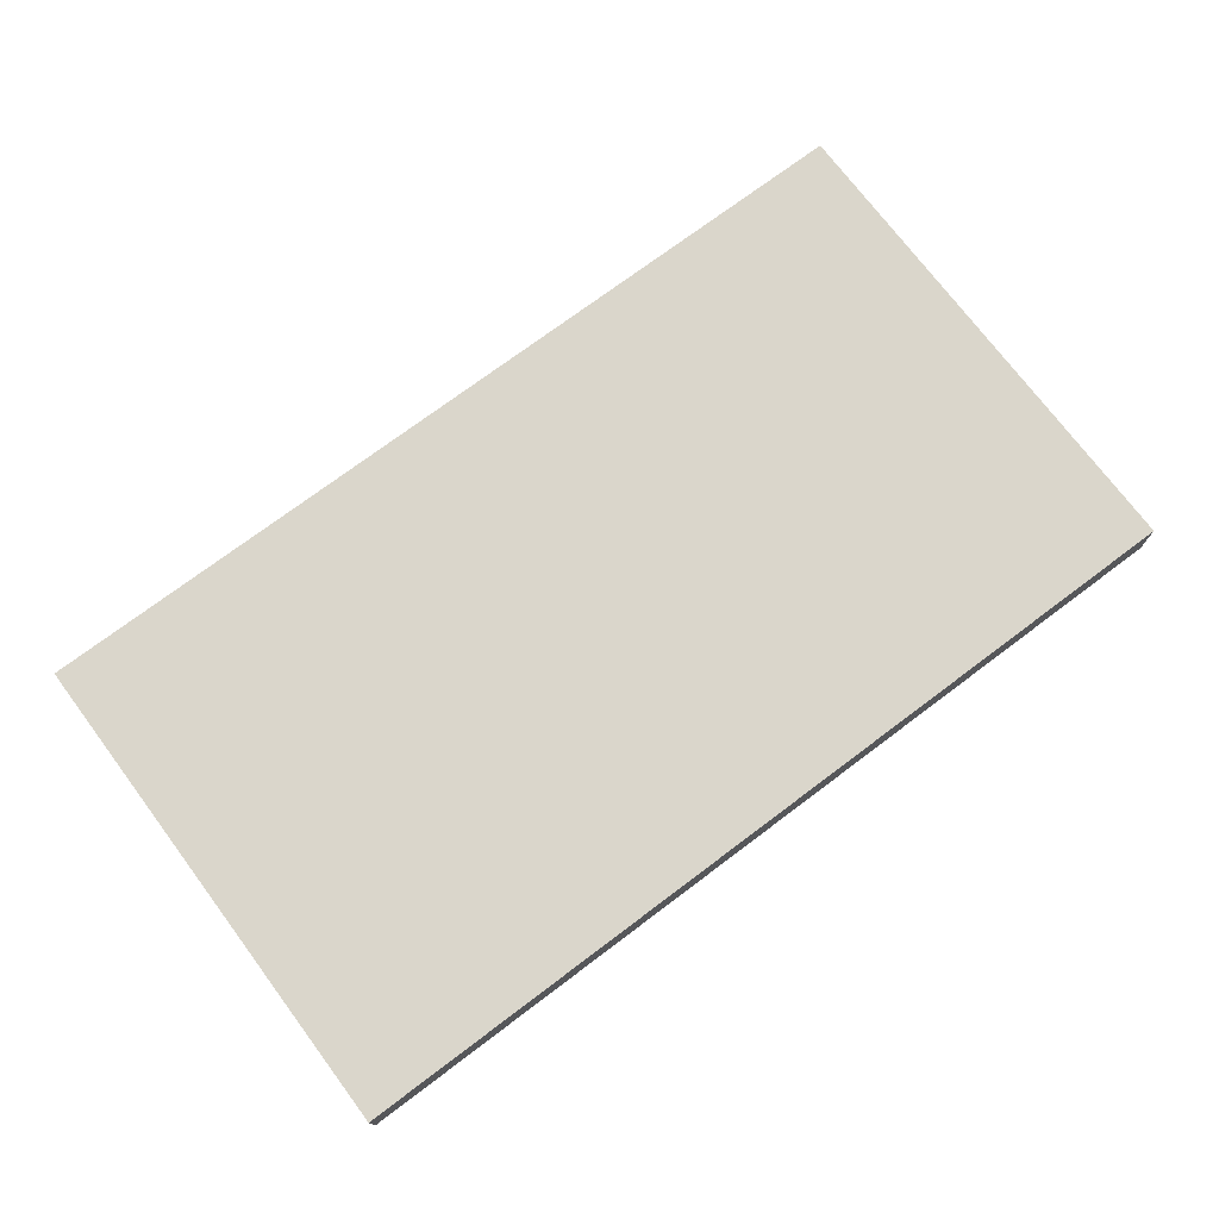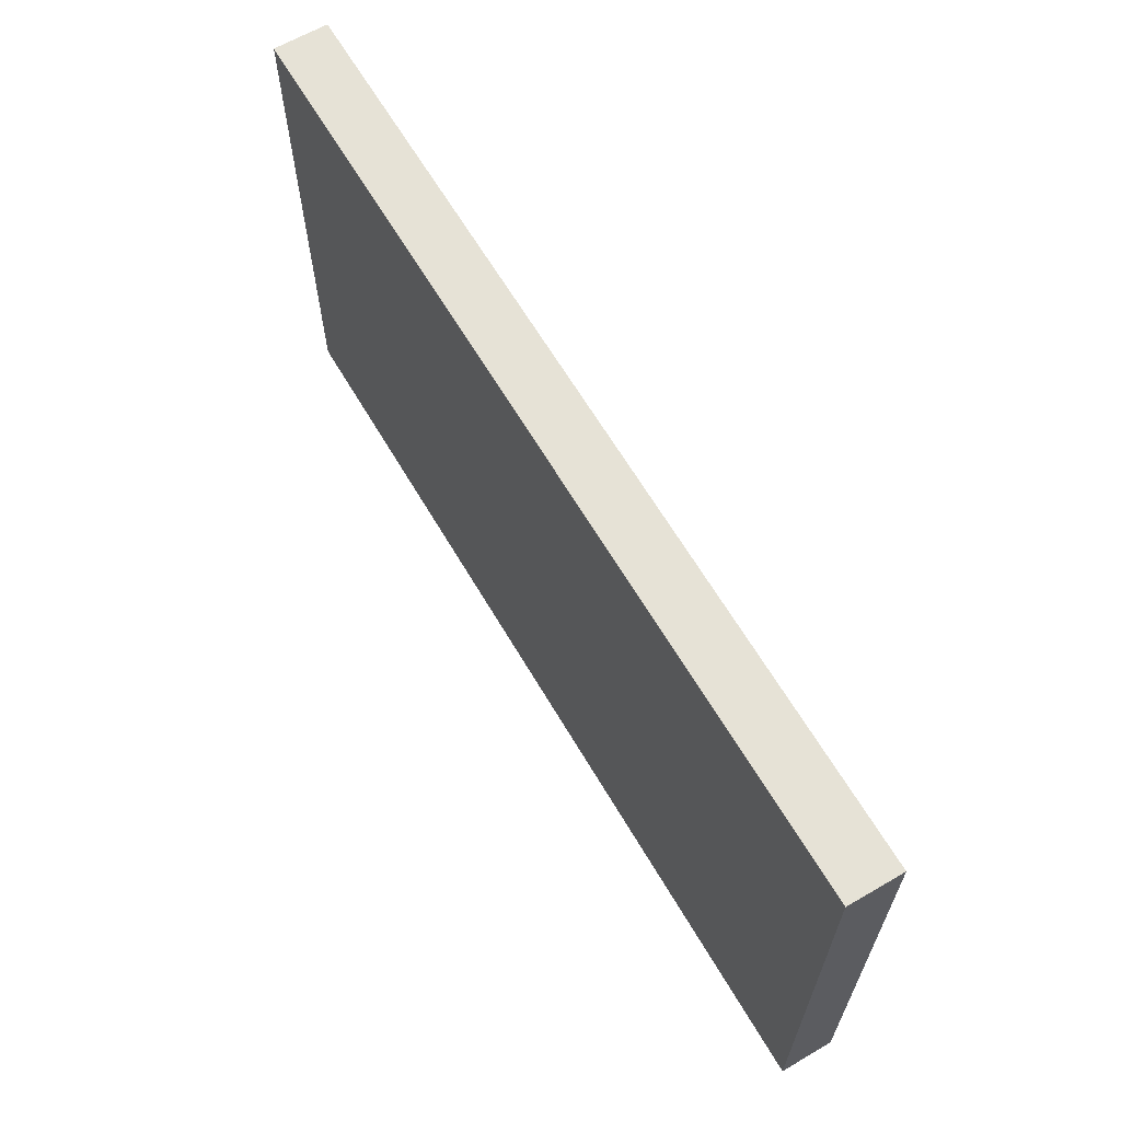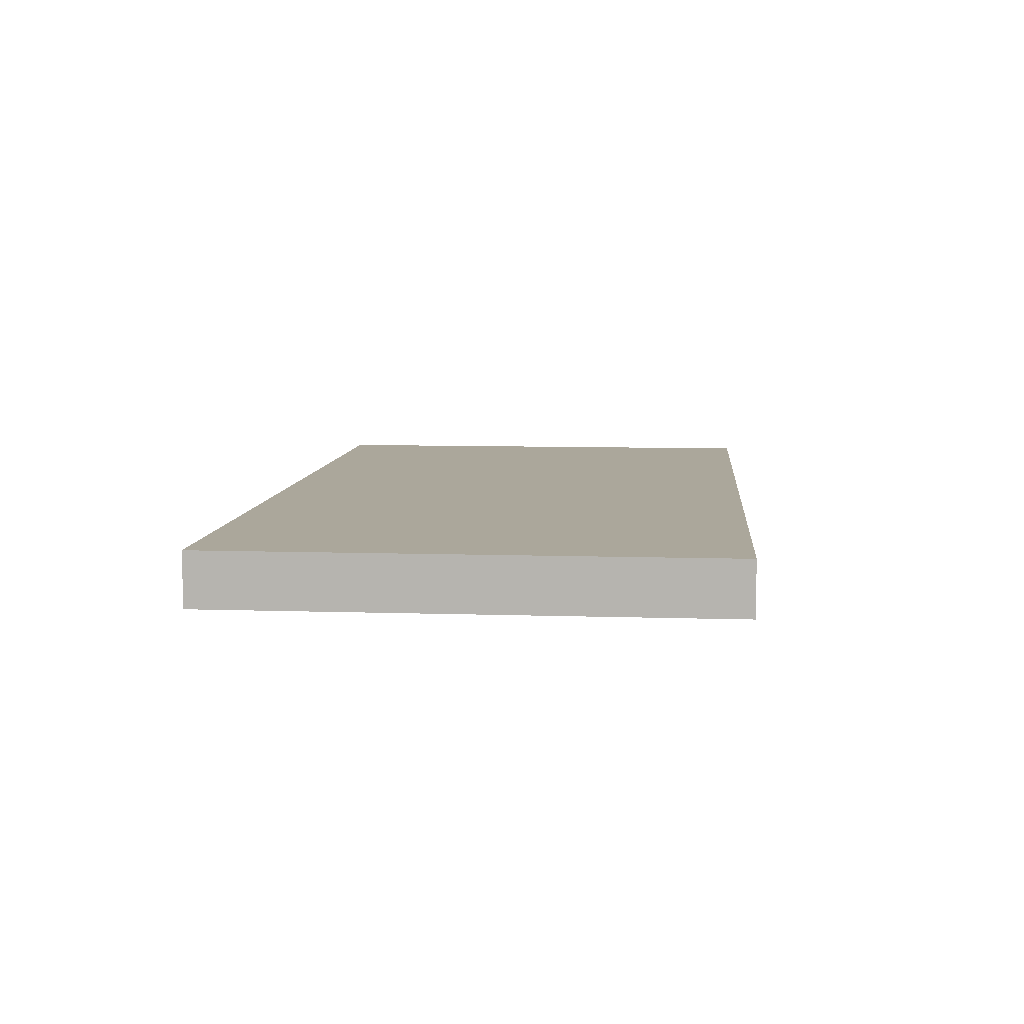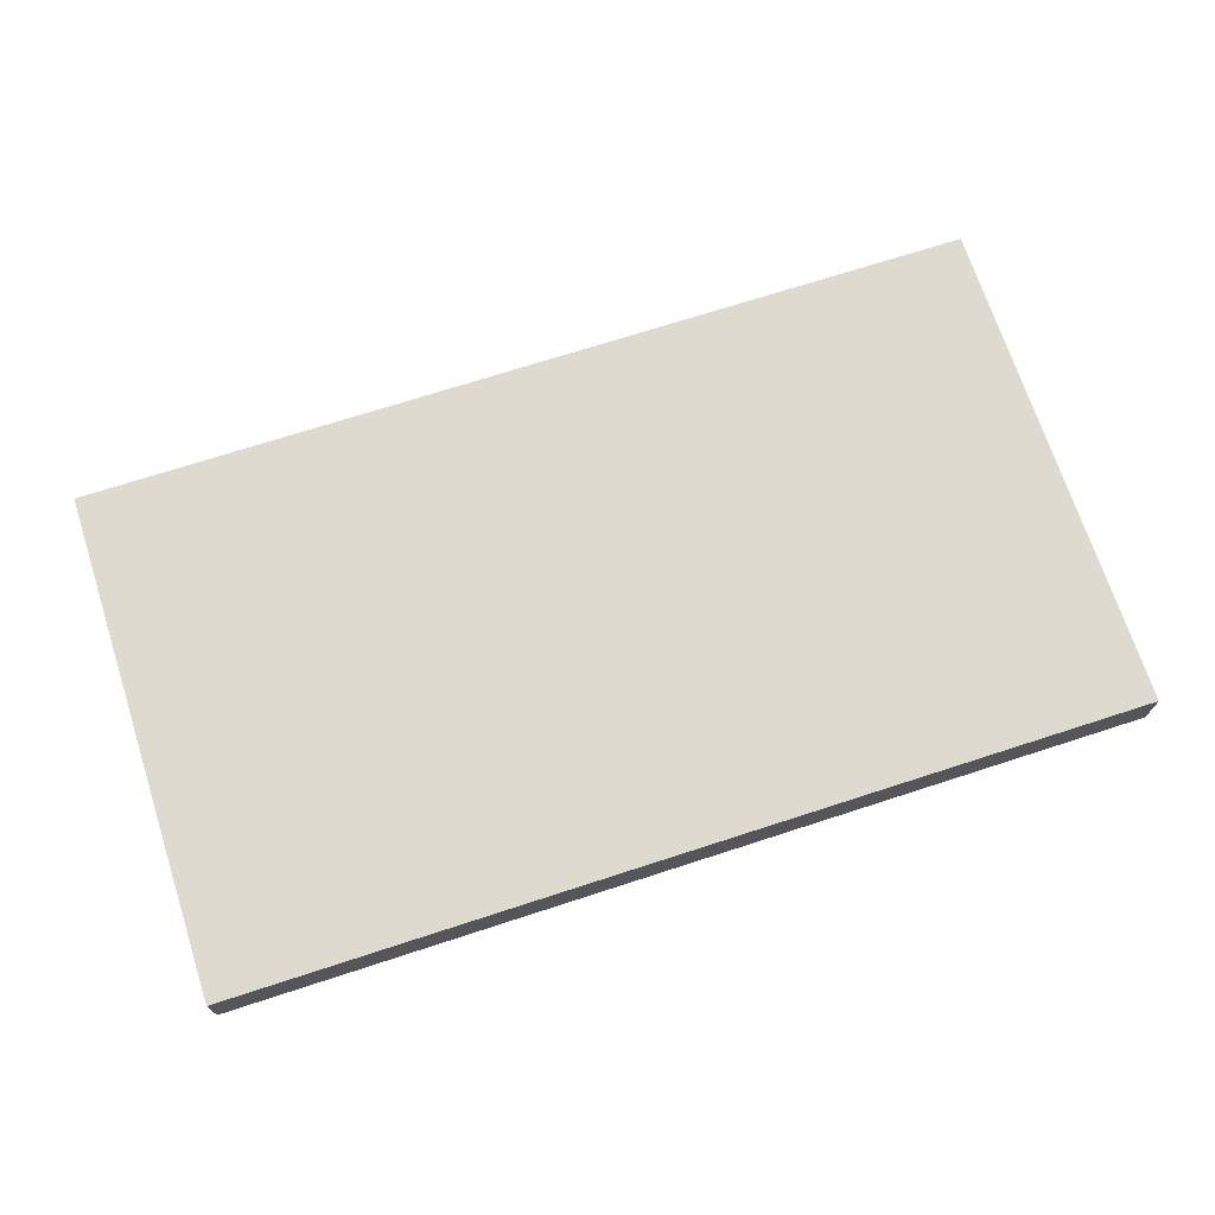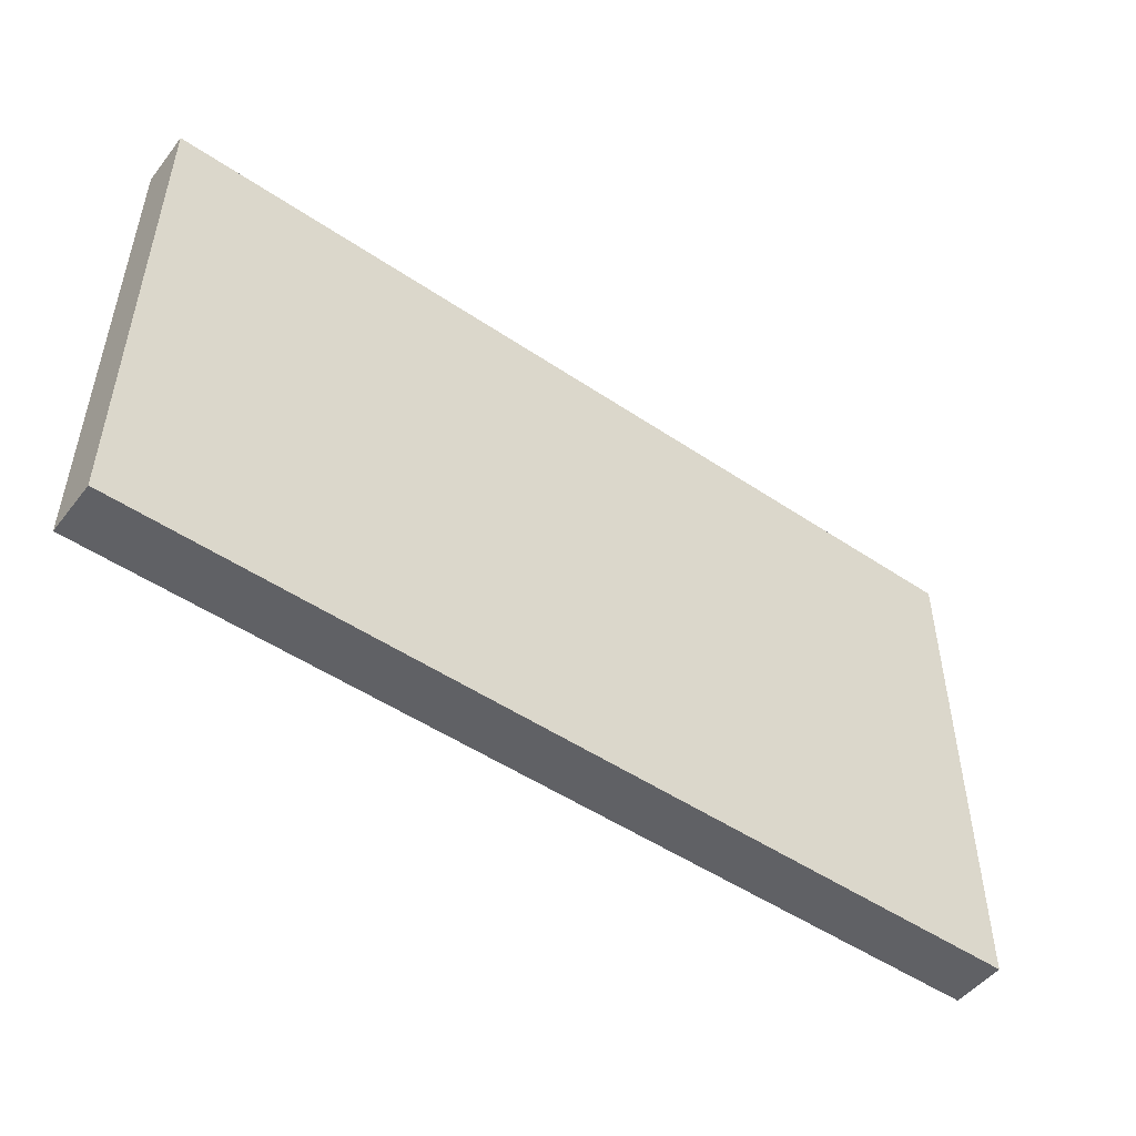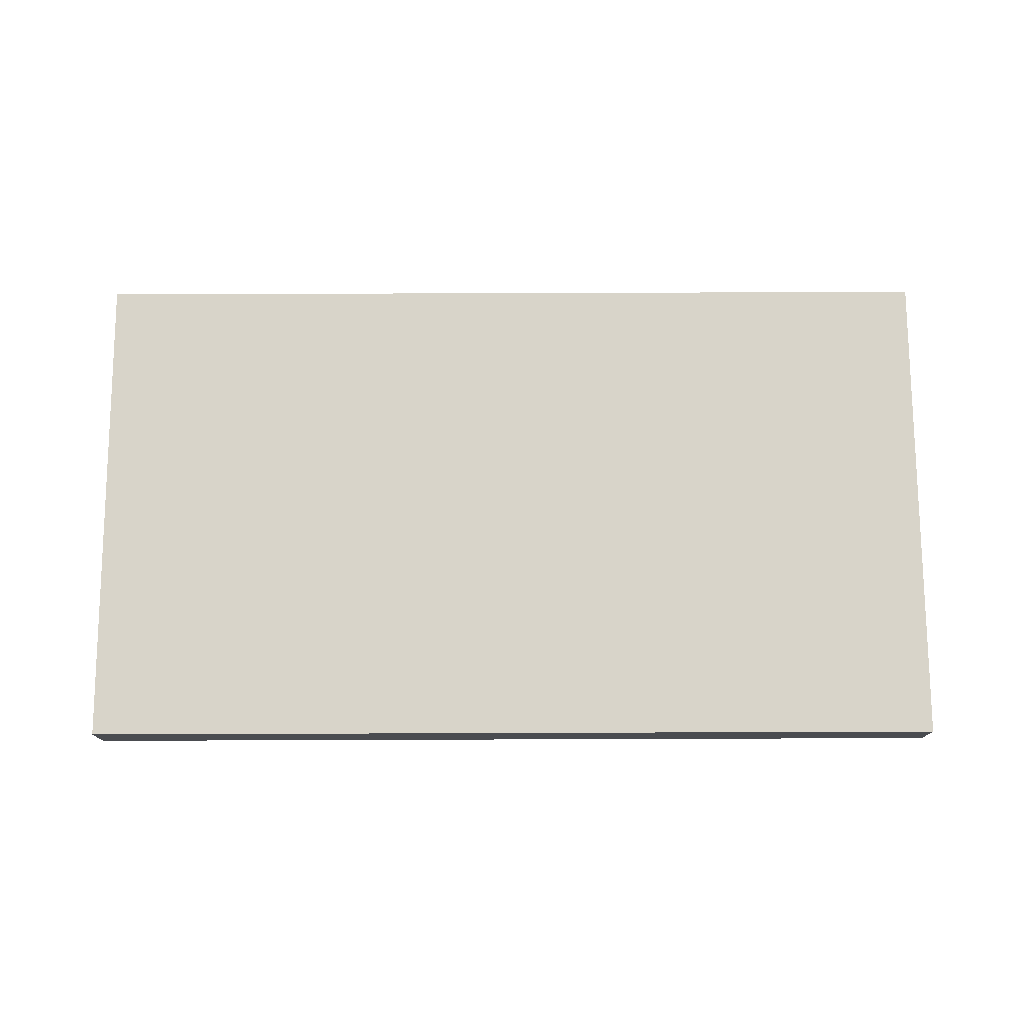
<metadata>
{"format":"obj","ext":"obj","renderer":"f3d","projection":"perspective","resolution":1024,"background":"white","views":[{"elev":73.8,"azim":-36.9,"up":"+Z"},{"elev":63.8,"azim":-120.4,"up":"+Y"},{"elev":8.1,"azim":-84.8,"up":"+Z"},{"elev":70.7,"azim":162.0,"up":"+Z"},{"elev":-49.9,"azim":143.4,"up":"+Y"},{"elev":75.3,"azim":-0.2,"up":"+Z"}]}
</metadata>
<code>
v 189.2 6.032 -16.94
v 189.2 -6.032 -16.94
v 210.8 6.032 -16.94
v 210.8 -6.032 -16.94
f -4 -3 -2
f -2 -3 -1
v 210.8 -6.032 -18.21
v 189.2 -6.032 -18.21
v 210.8 6.032 -18.21
v 189.2 6.032 -18.21
f -4 -3 -2
f -2 -3 -1
v 210.8 -6.032 -18.21
v 210.8 -6.032 -16.94
v 189.2 -6.032 -18.21
v 189.2 -6.032 -16.94
f -4 -3 -2
f -2 -3 -1
v 189.2 -6.032 -18.21
v 189.2 -6.032 -16.94
v 189.2 6.032 -18.21
v 189.2 6.032 -16.94
f -4 -3 -2
f -2 -3 -1
v 189.2 6.032 -18.21
v 189.2 6.032 -16.94
v 210.8 6.032 -18.21
v 210.8 6.032 -16.94
f -4 -3 -2
f -2 -3 -1
v 210.8 -6.032 -18.21
v 210.8 6.032 -18.21
v 210.8 -6.032 -16.94
v 210.8 6.032 -16.94
f -4 -3 -2
f -2 -3 -1

</code>
